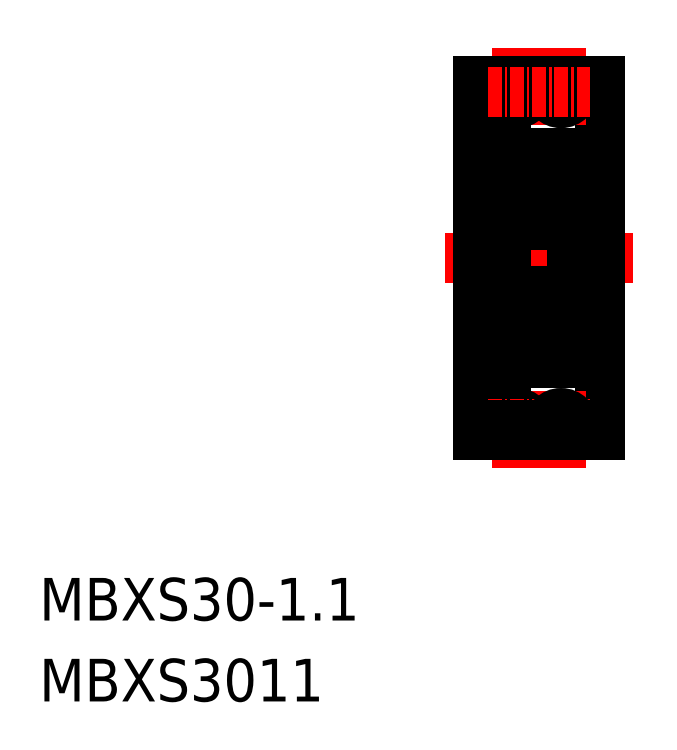
<metadata>
{"format":"dxf","ext":"dxf","renderer":"ezdxf+matplotlib","layout":"modelspace","background":"white","min_lineweight":24,"dpi":150}
</metadata>
<code>
0
SECTION
2
ENTITIES
0
TEXT
8
0
10
0
20
7.31
30
0
40
3.847
1
MBXS30-1.1
0
TEXT
8
0
10
0
20
0
30
0
40
3.847
1
MBXS3011
0
LINE
8
0
10
42.13
20
40.05
30
0
11
42.13
21
50.5
31
0
0
LINE
8
0
10
41.51
20
50.5
30
0
11
41.51
21
40.05
31
0
0
LINE
8
0
10
50.63
20
56.05
30
0
11
50.63
21
40.05
31
0
0
LINE
8
CENTER
10
47.13
20
40.05
30
0
11
47.13
21
59.05
31
0
0
LINE
8
CENTER
10
43.13
20
40.05
30
0
11
43.13
21
59.05
31
0
0
LINE
8
0
10
39.63
20
40.05
30
0
11
39.63
21
56.05
31
0
0
LINE
8
CENTER
10
36.63
20
40.05
30
0
11
53.63
21
40.05
31
0
0
LINE
8
0
10
39.63
20
40.05
30
0
11
39.63
21
24.05
31
0
0
LINE
8
0
10
50.63
20
24.05
30
0
11
50.63
21
40.05
31
0
0
LINE
8
CENTER
10
43.13
20
40.05
30
0
11
43.13
21
21.05
31
0
0
LINE
8
CENTER
10
47.13
20
40.05
30
0
11
47.13
21
21.05
31
0
0
LINE
8
0
10
48.23
20
24.05
30
0
11
50.63
21
24.05
31
0
0
LINE
8
0
10
39.63
20
24.05
30
0
11
42.03
21
24.05
31
0
0
LINE
8
0
10
48.13
20
32.05
30
0
11
50.63
21
32.05
31
0
0
LINE
8
0
10
39.63
20
30.55
30
0
11
41.51
21
30.55
31
0
0
LINE
8
0
10
41.51
20
29.6
30
0
11
42.13
21
29.6
31
0
0
LINE
8
0
10
41.51
20
29.6
30
0
11
41.51
21
40.05
31
0
0
LINE
8
0
10
42.13
20
40.05
30
0
11
42.13
21
29.6
31
0
0
LINE
8
0
10
48.13
20
48.05
30
0
11
50.63
21
48.05
31
0
0
LINE
8
0
10
48.23
20
56.05
30
0
11
50.63
21
56.05
31
0
0
LINE
8
0
10
41.51
20
50.5
30
0
11
42.13
21
50.5
31
0
0
LINE
8
0
10
39.63
20
49.55
30
0
11
41.51
21
49.55
31
0
0
LINE
8
0
10
39.63
20
56.05
30
0
11
42.03
21
56.05
31
0
0
LINE
8
0
10
41.51
20
48.16
30
0
11
42.13
21
48.16
31
0
0
LINE
8
0
10
41.51
20
31.95
30
0
11
42.13
21
31.95
31
0
0
ARC
8
0
10
43.13
20
55.15
30
0
40
1.1
50
180
51
0
0
LINE
8
CENTER
10
41.53
20
55.15
30
0
11
48.73
21
55.15
31
0
0
LINE
8
0
10
42.03
20
55.15
30
0
11
42.03
21
56.05
31
0
0
LINE
8
0
10
44.23
20
56.05
30
0
11
46.03
21
56.05
31
0
0
LINE
8
0
10
44.23
20
55.15
30
0
11
44.23
21
56.05
31
0
0
ARC
8
0
10
47.13
20
55.15
30
0
40
1.1
50
180
51
7e-15
0
LINE
8
0
10
46.03
20
55.15
30
0
11
46.03
21
56.05
31
0
0
LINE
8
0
10
48.23
20
55.15
30
0
11
48.23
21
56.05
31
0
0
LINE
8
CENTER
10
40.53
20
55.05
30
0
11
49.73
21
55.05
31
0
0
ARC
8
0
10
43.13
20
24.95
30
0
40
1.1
50
0
51
180
0
LINE
8
CENTER
10
41.53
20
24.95
30
0
11
48.73
21
24.95
31
0
0
LINE
8
CENTER
10
40.53
20
25.05
30
0
11
49.73
21
25.05
31
0
0
LINE
8
0
10
42.03
20
24.95
30
0
11
42.03
21
24.05
31
0
0
ARC
8
0
10
47.13
20
24.95
30
0
40
1.1
50
0
51
180
0
LINE
8
0
10
44.23
20
24.05
30
0
11
46.03
21
24.05
31
0
0
LINE
8
0
10
44.23
20
24.95
30
0
11
44.23
21
24.05
31
0
0
LINE
8
0
10
46.03
20
24.95
30
0
11
46.03
21
24.05
31
0
0
LINE
8
0
10
48.23
20
24.95
30
0
11
48.23
21
24.05
31
0
0
ARC
8
0
10
47.83
20
49.25
30
0
40
0.3
50
0
51
90
0
LINE
8
0
10
47.85
20
48.2
30
0
11
47.76
21
48.36
31
0
0
LINE
8
0
10
48.03
20
48.2
30
0
11
47.85
21
48.2
31
0
0
LINE
8
0
10
48.13
20
48.3
30
0
11
48.03
21
48.2
31
0
0
LINE
8
0
10
47.81
20
48.05
30
0
11
47.72
21
48
31
0
0
ARC
8
0
10
47.76
20
48.15
30
0
40
0.1111
50
300
51
30.01
0
ARC
8
0
10
47.55
20
48.23
30
0
40
0.138
50
30
51
180
0
ARC
8
0
10
47.55
20
48.23
30
0
40
0.2491
50
30
51
180
0
LINE
8
0
10
47.72
20
48
30
0
11
47.66
21
48.09
31
0
0
LINE
8
0
10
47.66
20
48.09
30
0
11
47.76
21
48.15
31
0
0
LINE
8
0
10
47.76
20
48.15
30
0
11
47.67
21
48.3
31
0
0
LINE
8
0
10
48.13
20
46.95
30
0
11
48.13
21
46.95
31
0
0
LINE
8
0
10
47.3
20
47.6
30
0
11
47.2
21
47.5
31
0
0
LINE
8
0
10
47.41
20
47.5
30
0
11
47.63
21
47.28
31
0
0
LINE
8
0
10
47.3
20
47.46
30
0
11
47.52
21
47.23
31
0
0
LINE
8
0
10
47.3
20
48.23
30
0
11
47.3
21
47.46
31
0
0
LINE
8
0
10
47.41
20
48.23
30
0
11
47.41
21
47.5
31
0
0
LINE
8
0
10
48.13
20
44.7
30
0
11
48.03
21
44.8
31
0
0
LINE
8
0
10
48.03
20
44.8
30
0
11
47.85
21
44.8
31
0
0
LINE
8
0
10
48.13
20
44.65
30
0
11
48.13
21
44.65
31
0
0
ARC
8
0
10
47.52
20
45.15
30
0
40
0.1111
50
270
51
360
0
LINE
8
0
10
47.35
20
44.65
30
0
11
47.22
21
45.01
31
0
0
LINE
8
0
10
47.35
20
45.15
30
0
11
47.52
21
45.15
31
0
0
LINE
8
0
10
47.35
20
45.04
30
0
11
47.35
21
45.15
31
0
0
LINE
8
0
10
47.52
20
45.04
30
0
11
47.35
21
45.04
31
0
0
LINE
8
0
10
47.22
20
45.01
30
0
11
47.12
21
45.1
31
0
0
ARC
8
0
10
47.53
20
44.7
30
0
40
0.1863
50
196.8
51
320
0
LINE
8
0
10
47.85
20
44.8
30
0
11
47.67
21
44.58
31
0
0
ARC
8
0
10
47.83
20
43.35
30
0
40
0.3
50
270
51
0
0
LINE
8
0
10
47.63
20
47.28
30
0
11
47.63
21
45.15
31
0
0
LINE
8
0
10
47.52
20
45.15
30
0
11
47.52
21
47.23
31
0
0
ARC
8
0
10
47.83
20
36.75
30
0
40
0.3
50
0
51
90
0
ARC
8
0
10
47.53
20
35.4
30
0
40
0.1863
50
40
51
163.2
0
LINE
8
0
10
48.03
20
35.3
30
0
11
47.85
21
35.3
31
0
0
LINE
8
0
10
48.13
20
35.4
30
0
11
48.03
21
35.3
31
0
0
LINE
8
0
10
47.22
20
35.1
30
0
11
47.12
21
35
31
0
0
LINE
8
0
10
47.52
20
35.06
30
0
11
47.35
21
35.06
31
0
0
LINE
8
0
10
47.35
20
35.06
30
0
11
47.35
21
34.95
31
0
0
LINE
8
0
10
47.35
20
34.95
30
0
11
47.52
21
34.95
31
0
0
ARC
8
0
10
47.52
20
34.95
30
0
40
0.1111
50
5e-05
51
90
0
LINE
8
0
10
47.85
20
35.3
30
0
11
47.67
21
35.52
31
0
0
LINE
8
0
10
47.35
20
35.46
30
0
11
47.22
21
35.1
31
0
0
LINE
8
0
10
47.3
20
32.65
30
0
11
47.52
21
32.87
31
0
0
LINE
8
0
10
47.41
20
32.6
30
0
11
47.63
21
32.82
31
0
0
LINE
8
0
10
47.3
20
32.5
30
0
11
47.2
21
32.6
31
0
0
ARC
8
0
10
47.76
20
31.96
30
0
40
0.1111
50
330
51
60.01
0
LINE
8
0
10
47.81
20
32.05
30
0
11
47.72
21
32.11
31
0
0
LINE
8
0
10
48.13
20
31.8
30
0
11
48.03
21
31.9
31
0
0
LINE
8
0
10
48.03
20
31.9
30
0
11
47.85
21
31.9
31
0
0
LINE
8
0
10
47.85
20
31.9
30
0
11
47.76
21
31.75
31
0
0
ARC
8
0
10
47.55
20
31.87
30
0
40
0.138
50
180
51
330
0
LINE
8
0
10
47.76
20
31.96
30
0
11
47.67
21
31.81
31
0
0
LINE
8
0
10
47.66
20
32.01
30
0
11
47.76
21
31.96
31
0
0
LINE
8
0
10
47.72
20
32.11
30
0
11
47.66
21
32.01
31
0
0
ARC
8
0
10
47.55
20
31.87
30
0
40
0.2491
50
180
51
330
0
LINE
8
0
10
47.41
20
31.87
30
0
11
47.41
21
32.6
31
0
0
LINE
8
0
10
47.3
20
31.87
30
0
11
47.3
21
32.65
31
0
0
ARC
8
0
10
47.83
20
30.85
30
0
40
0.3
50
270
51
0
0
LINE
8
0
10
47.52
20
34.95
30
0
11
47.52
21
32.87
31
0
0
LINE
8
0
10
47.63
20
32.82
30
0
11
47.63
21
34.95
31
0
0
LINE
8
0
10
48.13
20
30.85
30
0
11
48.13
21
40.05
31
0
0
LINE
8
0
10
48.13
20
49.25
30
0
11
48.13
21
40.05
31
0
0
ARC
8
0
10
42.43
20
49.25
30
0
40
0.3
50
90
51
180
0
ARC
8
0
10
42.5
20
48.15
30
0
40
0.1111
50
150
51
240
0
LINE
8
0
10
42.5
20
48.15
30
0
11
42.6
21
48.3
31
0
0
LINE
8
0
10
42.6
20
48.09
30
0
11
42.5
21
48.15
31
0
0
LINE
8
0
10
42.55
20
48
30
0
11
42.6
21
48.09
31
0
0
LINE
8
0
10
42.45
20
48.05
30
0
11
42.55
21
48
31
0
0
LINE
8
0
10
42.13
20
48.3
30
0
11
42.23
21
48.2
31
0
0
LINE
8
0
10
42.23
20
48.2
30
0
11
42.41
21
48.2
31
0
0
LINE
8
0
10
42.41
20
48.2
30
0
11
42.5
21
48.36
31
0
0
ARC
8
0
10
42.71
20
48.23
30
0
40
0.138
50
0
51
150
0
ARC
8
0
10
42.71
20
48.23
30
0
40
0.2491
50
0
51
150
0
LINE
8
0
10
42.96
20
47.46
30
0
11
42.74
21
47.23
31
0
0
LINE
8
0
10
42.85
20
47.5
30
0
11
42.63
21
47.28
31
0
0
LINE
8
0
10
42.96
20
47.6
30
0
11
43.06
21
47.5
31
0
0
LINE
8
0
10
43.06
20
47.5
30
0
11
43.86
21
47.5
31
0
0
LINE
8
0
10
42.85
20
48.23
30
0
11
42.85
21
47.5
31
0
0
LINE
8
0
10
42.96
20
48.23
30
0
11
42.96
21
47.46
31
0
0
LINE
8
0
10
43.04
20
45.01
30
0
11
43.14
21
45.1
31
0
0
LINE
8
0
10
42.74
20
45.04
30
0
11
42.91
21
45.04
31
0
0
LINE
8
0
10
42.91
20
45.04
30
0
11
42.91
21
45.15
31
0
0
LINE
8
0
10
42.91
20
45.15
30
0
11
42.74
21
45.15
31
0
0
LINE
8
0
10
42.91
20
44.65
30
0
11
43.04
21
45.01
31
0
0
LINE
8
0
10
43.14
20
45.1
30
0
11
43.86
21
45.1
31
0
0
LINE
8
0
10
42.23
20
44.8
30
0
11
42.41
21
44.8
31
0
0
LINE
8
0
10
42.13
20
44.7
30
0
11
42.23
21
44.8
31
0
0
LINE
8
0
10
42.41
20
44.8
30
0
11
42.59
21
44.58
31
0
0
ARC
8
0
10
42.74
20
45.15
30
0
40
0.1111
50
180
51
270
0
ARC
8
0
10
42.73
20
44.7
30
0
40
0.1863
50
220
51
343.2
0
ARC
8
0
10
42.43
20
43.35
30
0
40
0.3
50
180
51
270
0
LINE
8
0
10
42.74
20
45.15
30
0
11
42.74
21
47.23
31
0
0
LINE
8
0
10
42.63
20
47.28
30
0
11
42.63
21
45.15
31
0
0
CIRCLE
8
0
10
45.13
20
46.3
30
0
40
1.75
0
ARC
8
0
10
42.43
20
36.75
30
0
40
0.3
50
90
51
180
0
ARC
8
0
10
42.73
20
35.4
30
0
40
0.1863
50
16.85
51
140
0
LINE
8
0
10
42.91
20
34.95
30
0
11
42.74
21
34.95
31
0
0
LINE
8
0
10
42.91
20
35.06
30
0
11
42.91
21
34.95
31
0
0
LINE
8
0
10
42.74
20
35.06
30
0
11
42.91
21
35.06
31
0
0
LINE
8
0
10
43.04
20
35.1
30
0
11
43.14
21
35
31
0
0
LINE
8
0
10
43.14
20
35
30
0
11
43.86
21
35
31
0
0
LINE
8
0
10
42.13
20
35.4
30
0
11
42.23
21
35.3
31
0
0
LINE
8
0
10
42.23
20
35.3
30
0
11
42.41
21
35.3
31
0
0
ARC
8
0
10
42.74
20
34.95
30
0
40
0.1111
50
90
51
180
0
LINE
8
0
10
42.91
20
35.46
30
0
11
43.04
21
35.1
31
0
0
LINE
8
0
10
42.41
20
35.3
30
0
11
42.59
21
35.52
31
0
0
LINE
8
0
10
42.96
20
32.5
30
0
11
43.06
21
32.6
31
0
0
LINE
8
0
10
42.85
20
32.6
30
0
11
42.63
21
32.82
31
0
0
LINE
8
0
10
42.96
20
32.65
30
0
11
42.74
21
32.87
31
0
0
LINE
8
0
10
43.06
20
32.6
30
0
11
43.86
21
32.6
31
0
0
LINE
8
0
10
42.96
20
31.87
30
0
11
42.96
21
32.65
31
0
0
LINE
8
0
10
42.85
20
31.87
30
0
11
42.85
21
32.6
31
0
0
LINE
8
0
10
42.41
20
31.9
30
0
11
42.5
21
31.75
31
0
0
LINE
8
0
10
42.23
20
31.9
30
0
11
42.41
21
31.9
31
0
0
LINE
8
0
10
42.13
20
31.8
30
0
11
42.23
21
31.9
31
0
0
LINE
8
0
10
42.45
20
32.05
30
0
11
42.55
21
32.11
31
0
0
LINE
8
0
10
42.55
20
32.11
30
0
11
42.6
21
32.01
31
0
0
LINE
8
0
10
42.6
20
32.01
30
0
11
42.5
21
31.96
31
0
0
LINE
8
0
10
42.5
20
31.96
30
0
11
42.6
21
31.81
31
0
0
ARC
8
0
10
42.5
20
31.96
30
0
40
0.1111
50
120
51
210
0
ARC
8
0
10
42.71
20
31.87
30
0
40
0.2491
50
210
51
0
0
ARC
8
0
10
42.71
20
31.87
30
0
40
0.138
50
210
51
0
0
ARC
8
0
10
42.43
20
30.85
30
0
40
0.3
50
180
51
270
0
CIRCLE
8
0
10
45.13
20
33.8
30
0
40
1.75
0
LINE
8
0
10
42.63
20
32.82
30
0
11
42.63
21
34.95
31
0
0
LINE
8
0
10
42.74
20
34.95
30
0
11
42.74
21
32.87
31
0
0
LINE
8
0
10
42.13
20
30.85
30
0
11
42.13
21
40.05
31
0
0
LINE
8
0
10
42.13
20
49.25
30
0
11
42.13
21
40.05
31
0
0
LINE
8
0
10
47.2
20
47.5
30
0
11
46.4
21
47.5
31
0
0
LINE
8
0
10
42.43
20
49.55
30
0
11
47.83
21
49.55
31
0
0
LINE
8
0
10
47.12
20
45.1
30
0
11
46.4
21
45.1
31
0
0
LINE
8
0
10
47.83
20
43.05
30
0
11
42.43
21
43.05
31
0
0
LINE
8
0
10
47.12
20
35
30
0
11
46.4
21
35
31
0
0
LINE
8
0
10
47.83
20
37.05
30
0
11
42.43
21
37.05
31
0
0
LINE
8
0
10
47.2
20
32.6
30
0
11
46.4
21
32.6
31
0
0
LINE
8
0
10
42.43
20
30.55
30
0
11
47.83
21
30.55
31
0
0
ENDSEC
0
EOF

</code>
